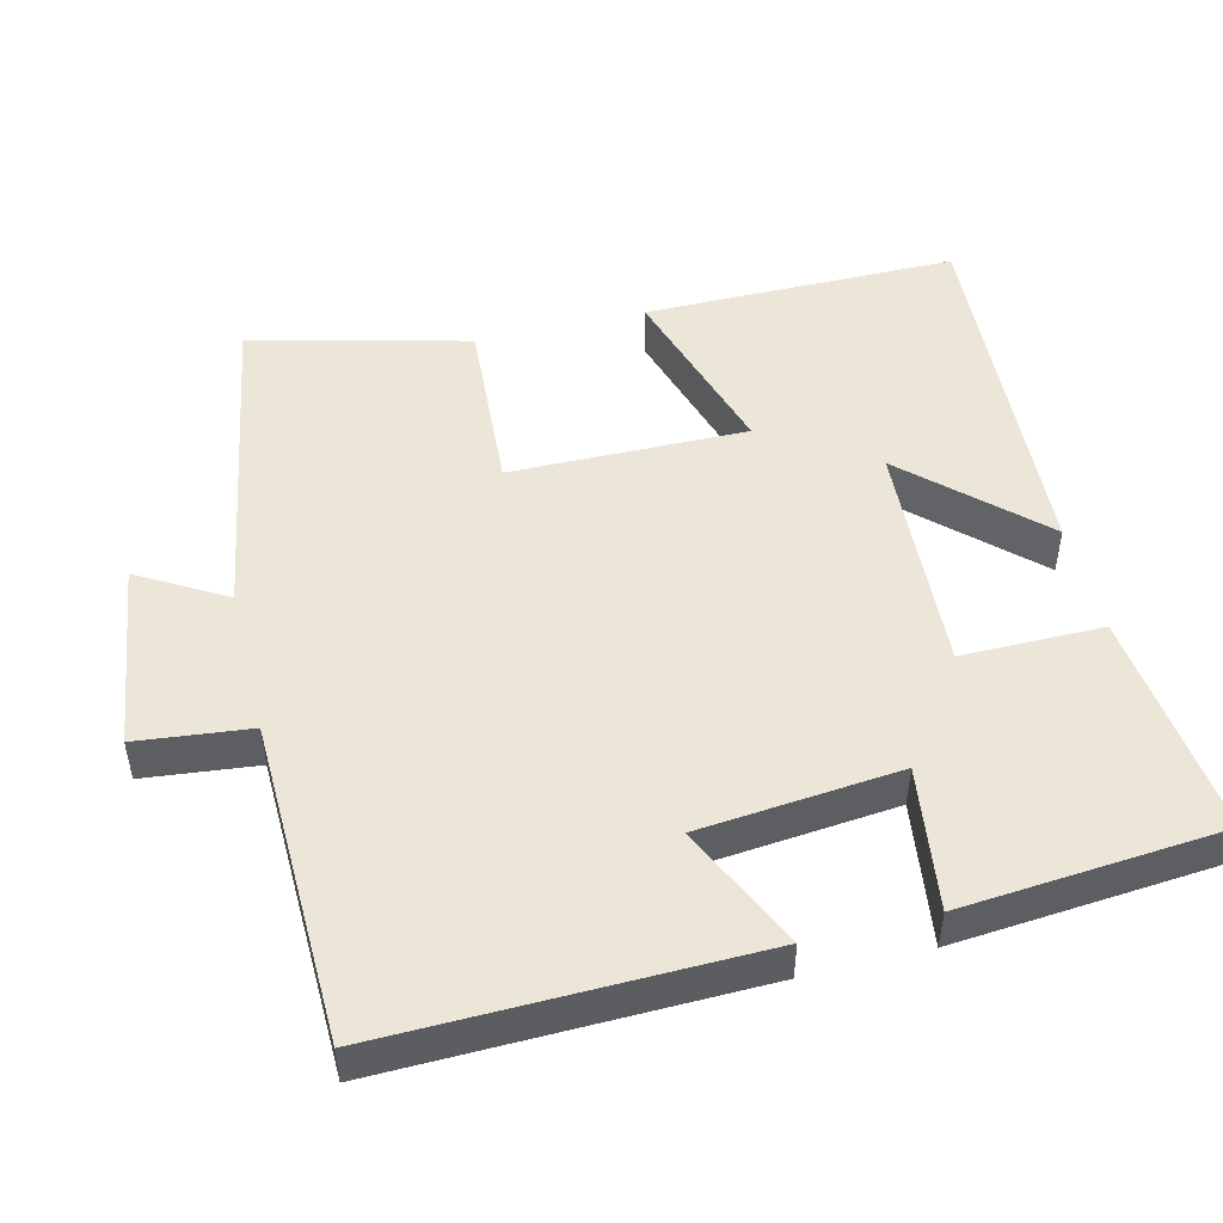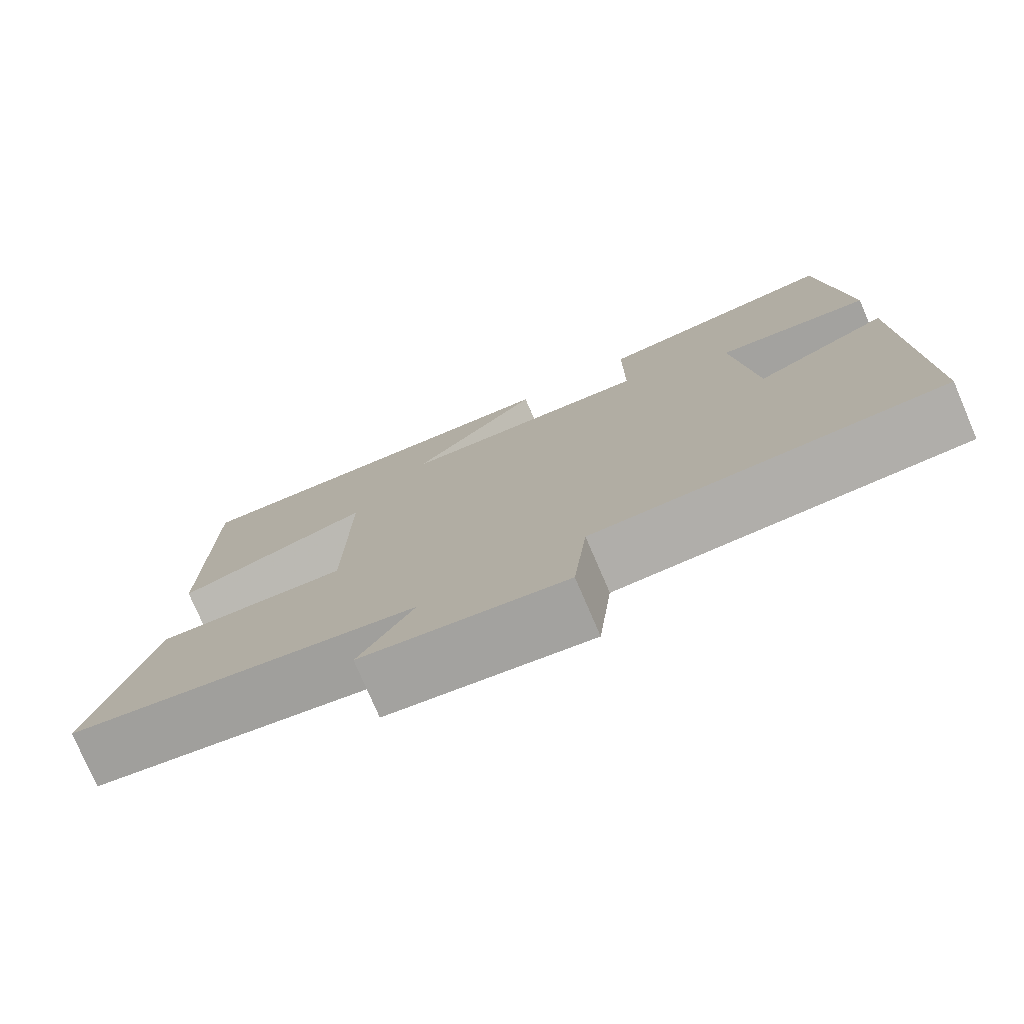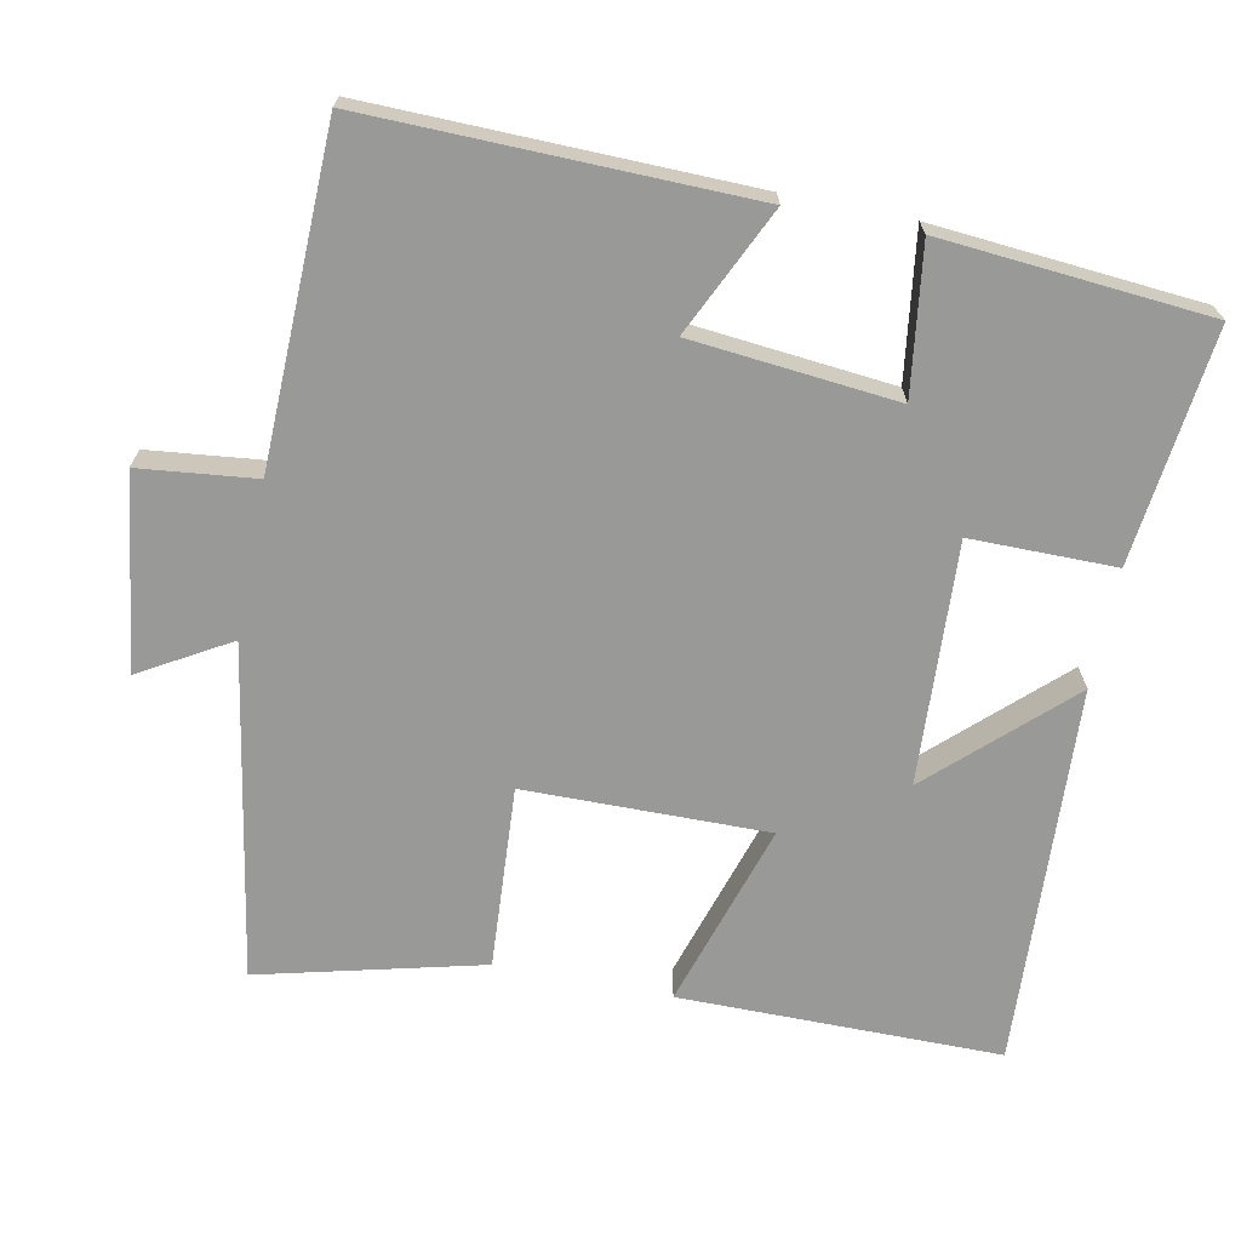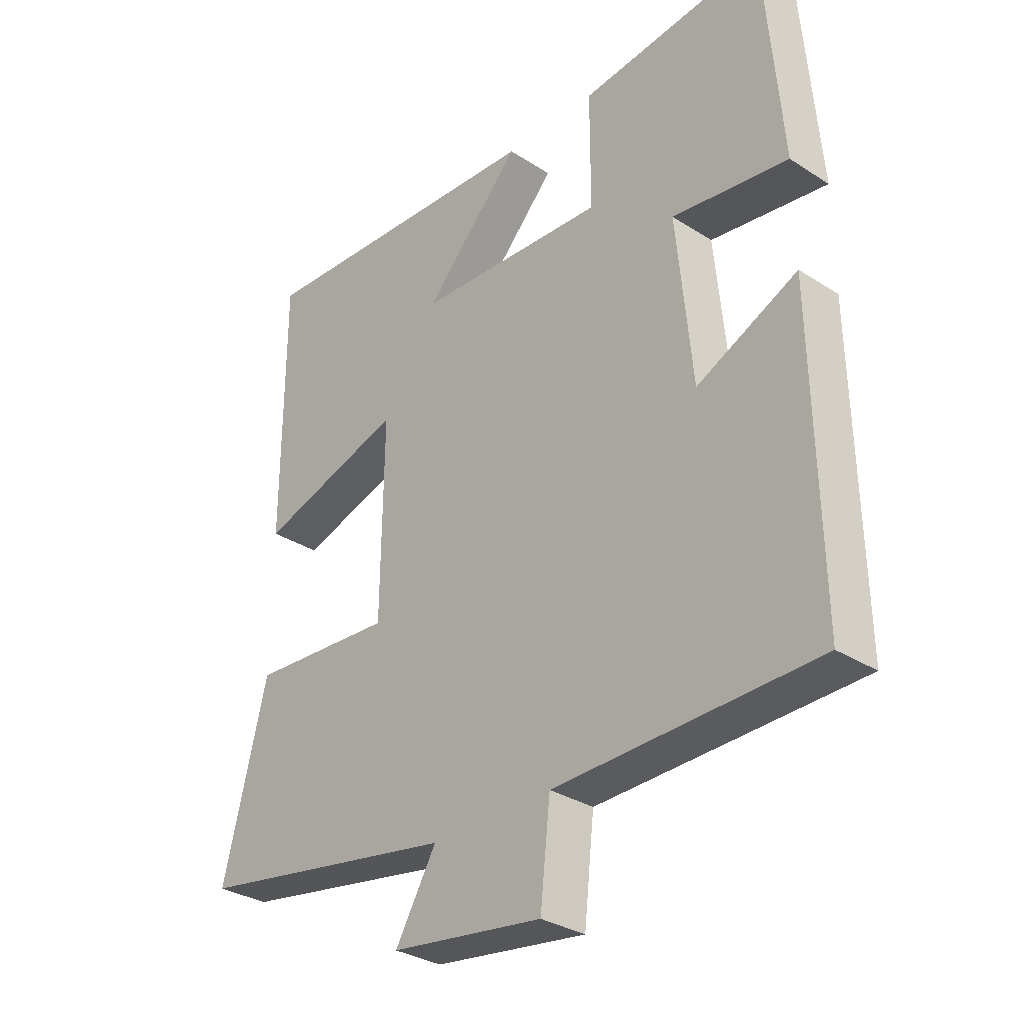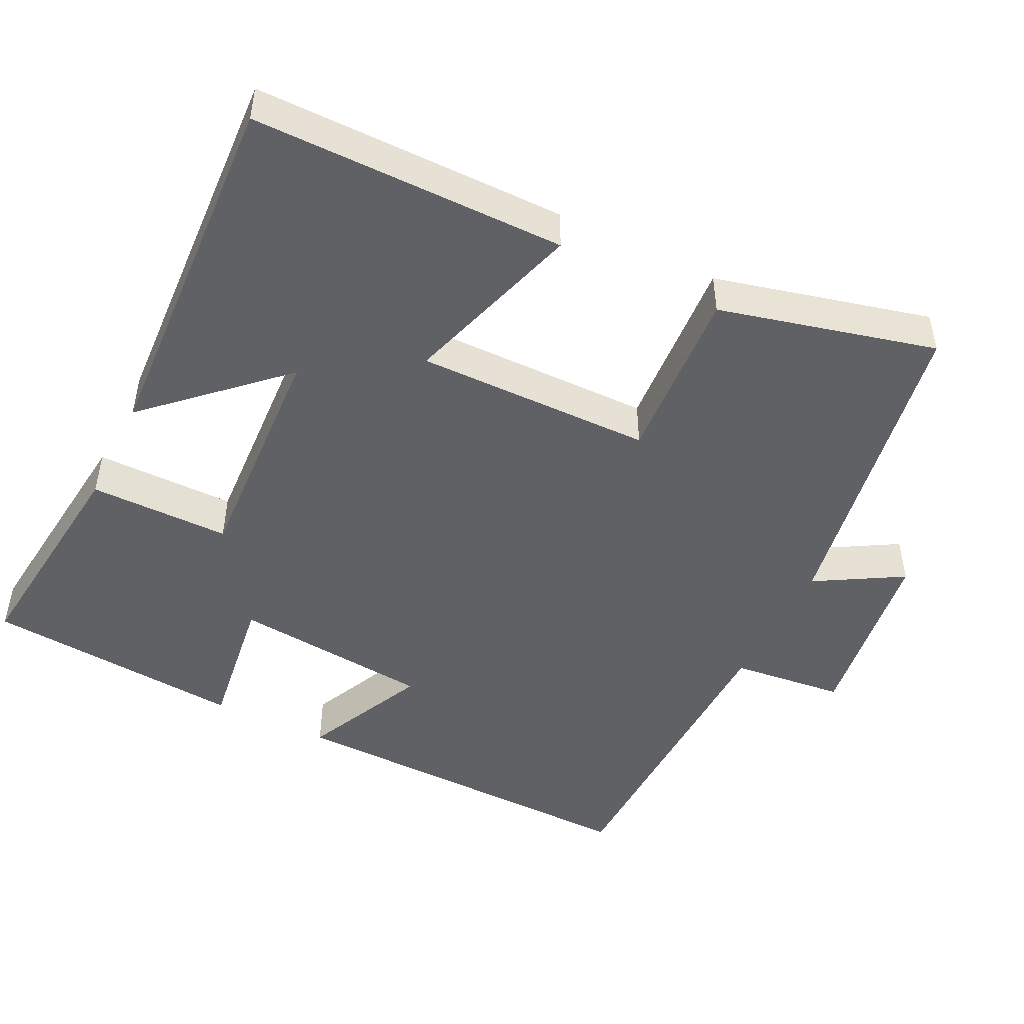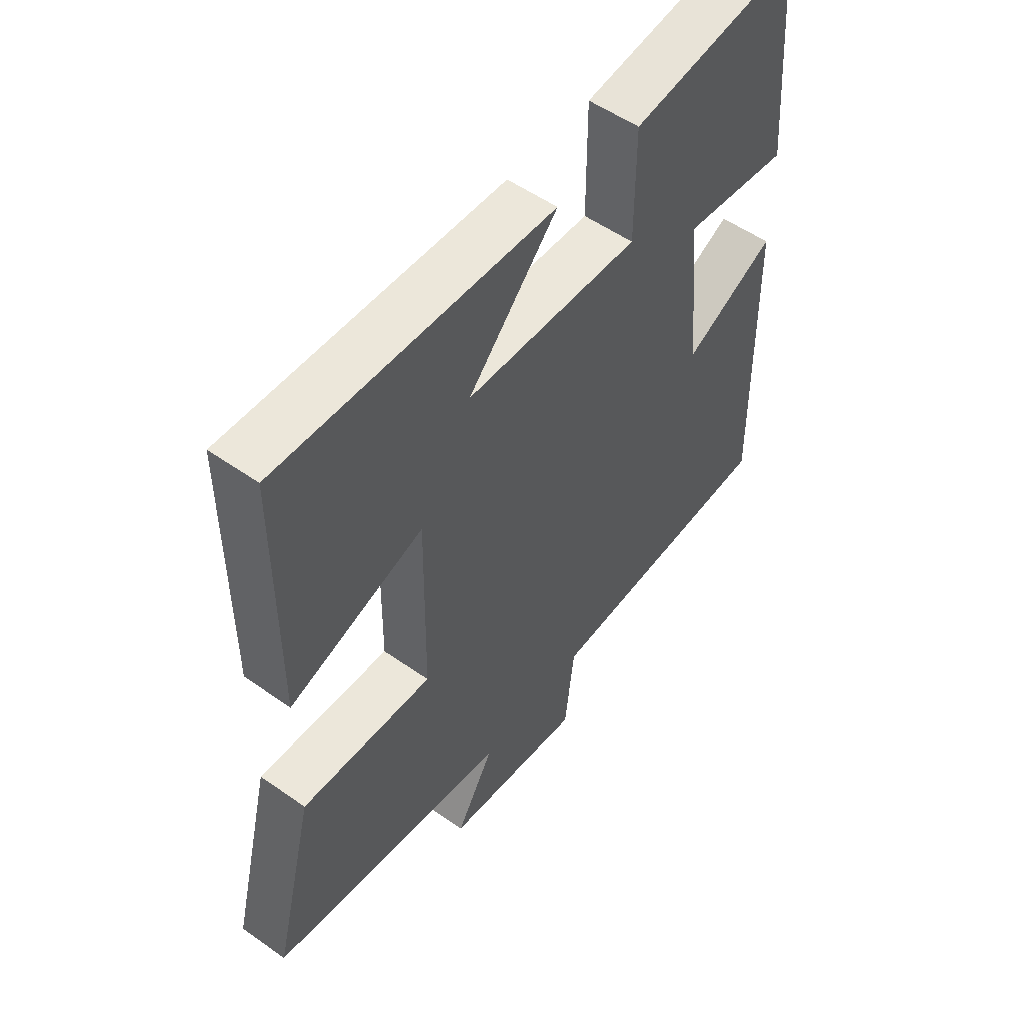
<metadata>
{"format":"obj","ext":"obj","renderer":"f3d","projection":"perspective","resolution":1024,"background":"white","views":[{"elev":49.3,"azim":-103.9,"up":"+Y"},{"elev":-77.1,"azim":-156.8,"up":"+Z"},{"elev":-68.8,"azim":-101.4,"up":"+Y"},{"elev":-31.6,"azim":-132.3,"up":"+Z"},{"elev":-48.0,"azim":63.7,"up":"+Y"},{"elev":53.8,"azim":126.9,"up":"+Z"}]}
</metadata>
<code>
v 0.574 0.07 -0.423
v 0.133 0.07 -0.5
v 0.202 0.07 -0.618
v -0.054 0.07 -0.654
v -0.071 0.07 -0.5
v -0.509 0.07 -0.49
v -0.5 0.07 0.014
v -0.331 0.07 -0.065
v -0.305 0.07 0.207
v -0.5 0.07 0.18
v -0.471 0.07 0.535
v -0.161 0.07 0.5
v -0.161 0.07 0.308
v 0.159 0.07 0.326
v -0.005 0.07 0.5
v 0.499 0.07 0.528
v 0.5 0.07 0.102
v 0.254 0.07 0.178
v 0.258 0.07 -0.144
v 0.5 0.07 -0.128
v 0.574 0 -0.423
v 0.133 0 -0.5
v 0.202 0 -0.618
v -0.054 0 -0.654
v -0.071 0 -0.5
v -0.509 0 -0.49
v -0.5 0 0.014
v -0.331 0 -0.065
v -0.305 0 0.207
v -0.5 0 0.18
v -0.471 0 0.535
v -0.161 0 0.5
v -0.161 0 0.308
v 0.159 0 0.326
v -0.005 0 0.5
v 0.499 0 0.528
v 0.5 0 0.102
v 0.254 0 0.178
v 0.258 0 -0.144
v 0.5 0 -0.128
f 19 20 1 2
f 18 19 2
f 16 17 18
f 14 15 16
f 14 16 18
f 13 14 18 2
f 11 12 13
f 10 11 13
f 9 10 13
f 8 9 13 2
f 7 8 2
f 6 7 2
f 5 6 2
f 2 3 4 5
f 22 21 40 39
f 22 39 38
f 38 37 36
f 36 35 34
f 38 36 34
f 22 38 34 33
f 33 32 31
f 33 31 30
f 33 30 29
f 22 33 29 28
f 22 28 27
f 22 27 26
f 22 26 25
f 25 24 23 22
f 1 21 22 2
f 2 22 23 3
f 3 23 24 4
f 4 24 25 5
f 5 25 26 6
f 6 26 27 7
f 7 27 28 8
f 8 28 29 9
f 9 29 30 10
f 10 30 31 11
f 11 31 32 12
f 12 32 33 13
f 13 33 34 14
f 14 34 35 15
f 15 35 36 16
f 16 36 37 17
f 17 37 38 18
f 18 38 39 19
f 19 39 40 20
f 20 40 21 1

</code>
